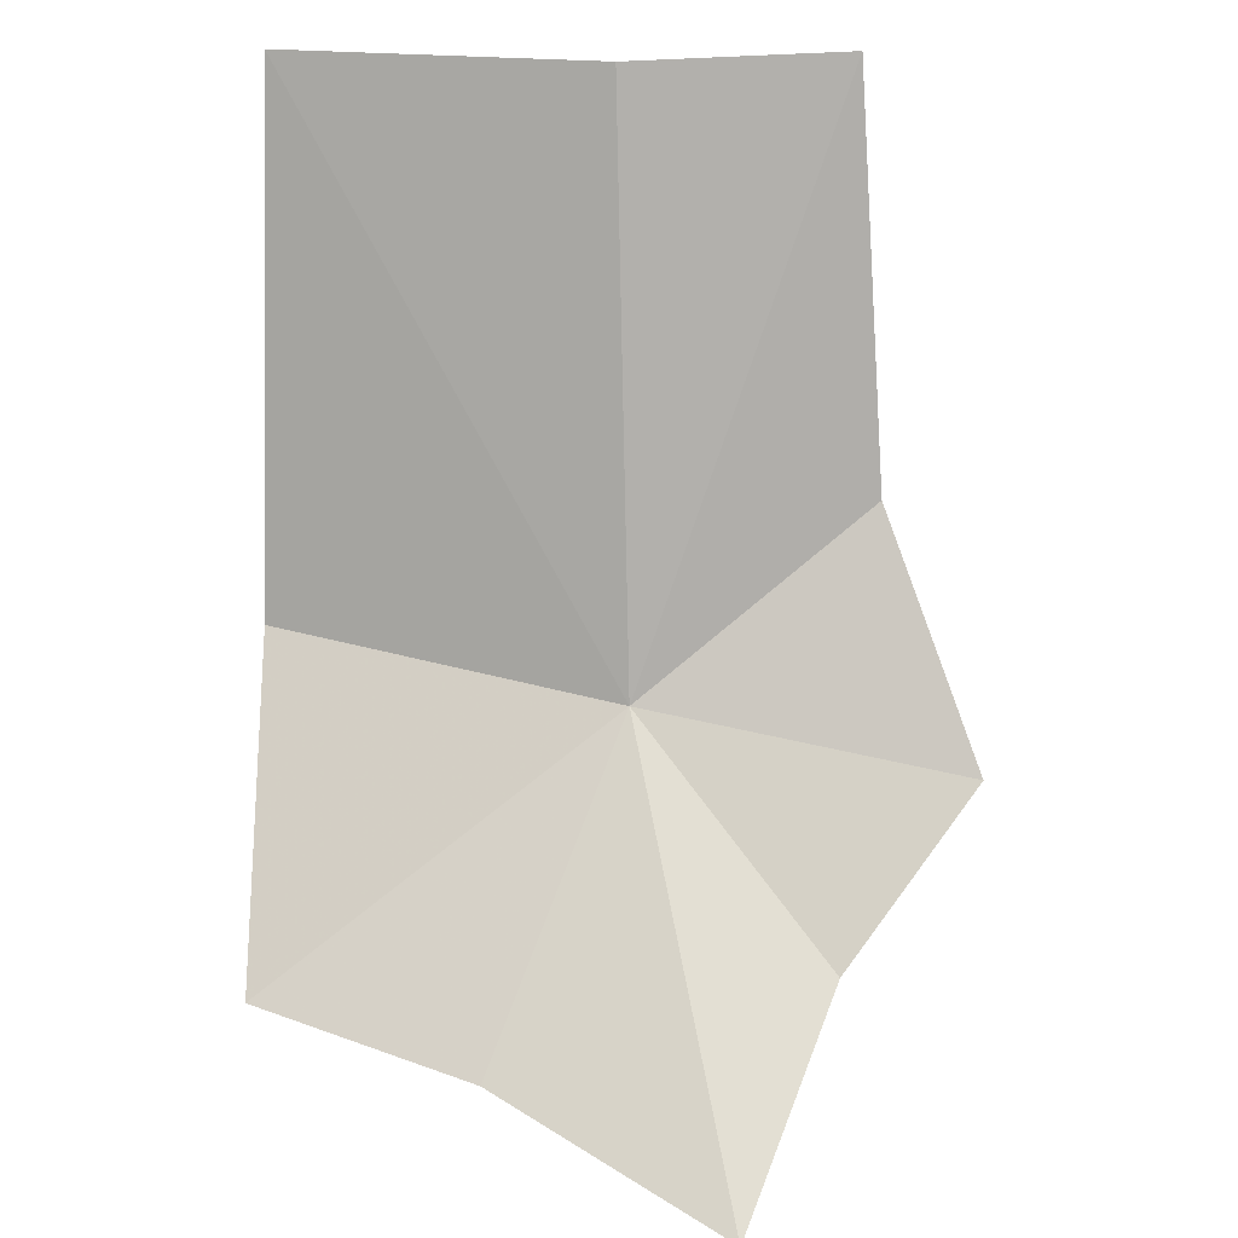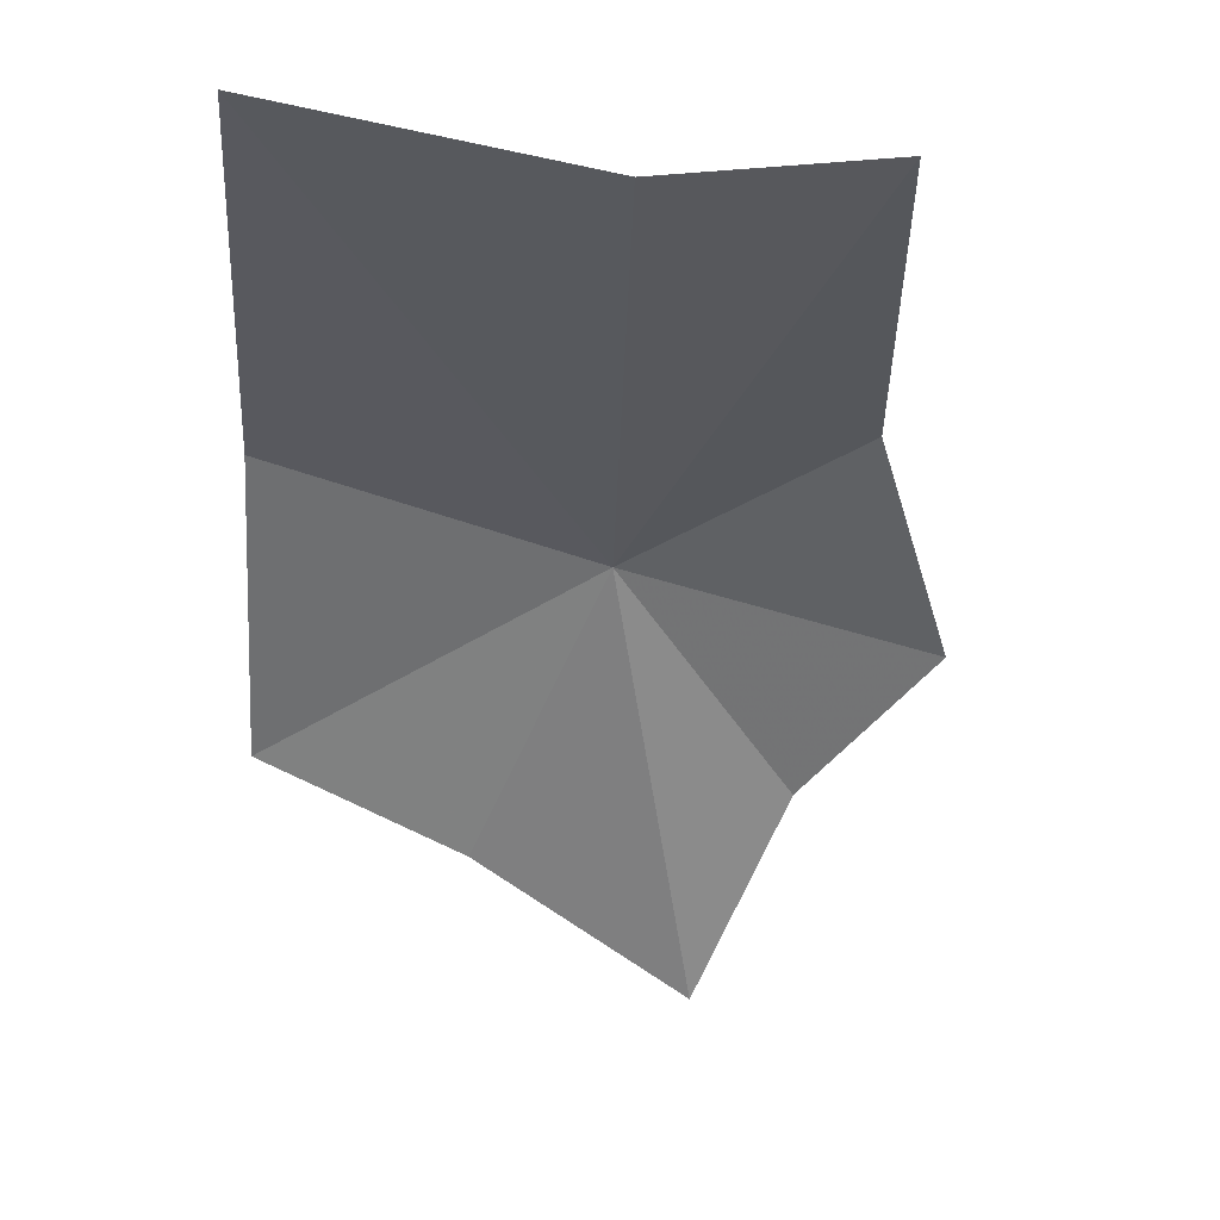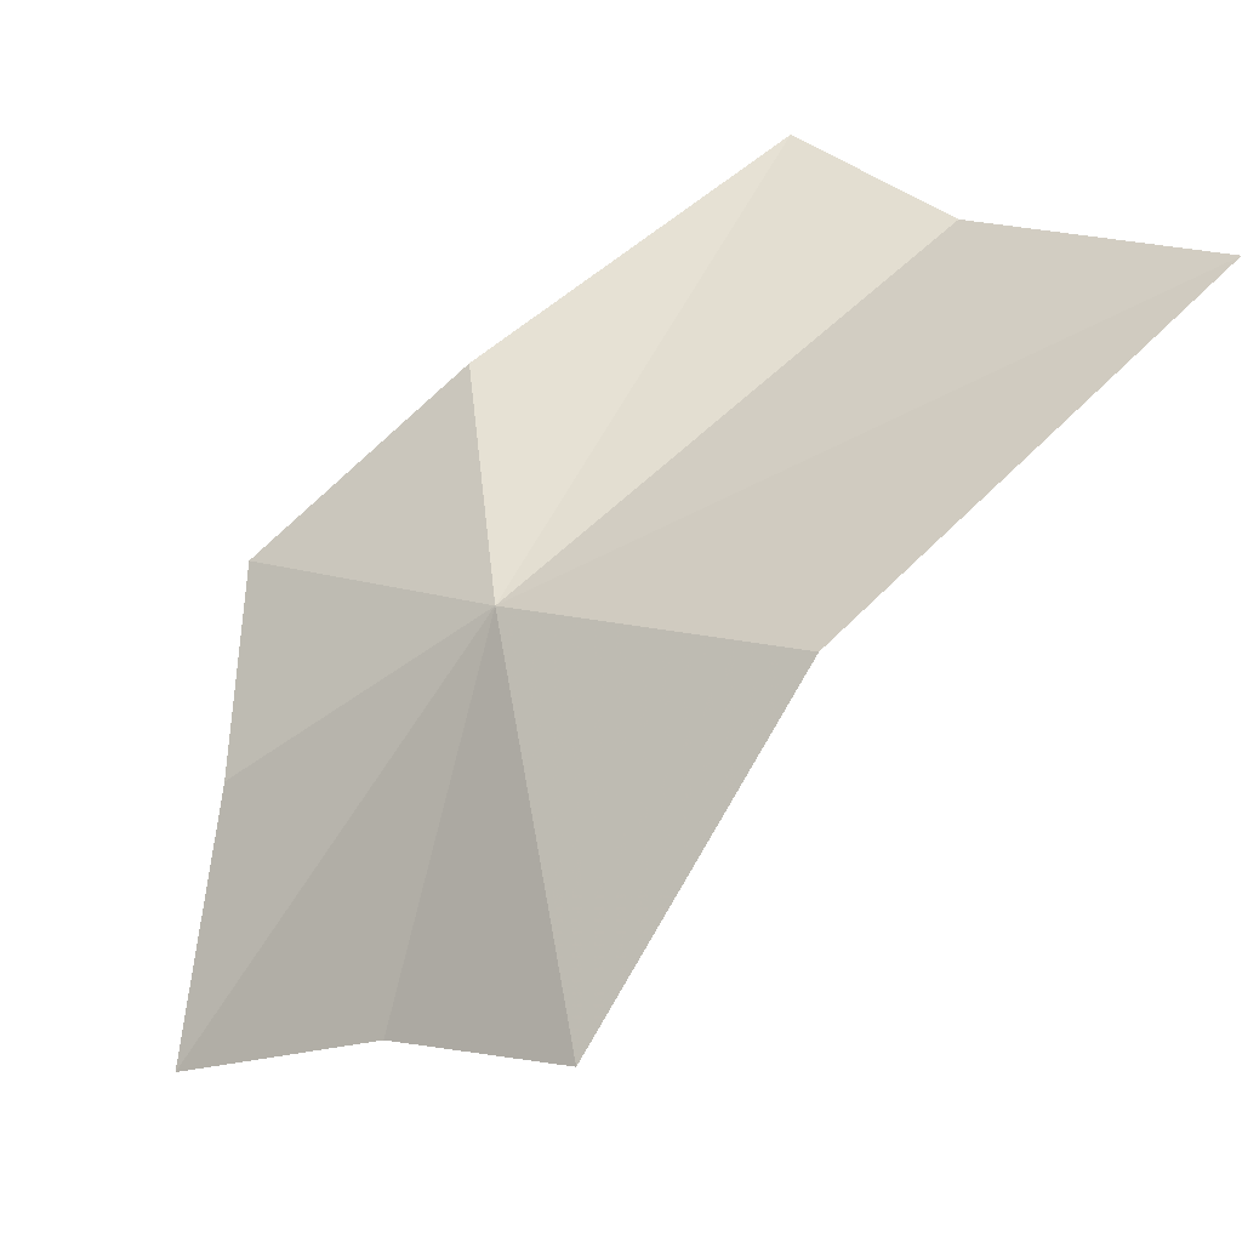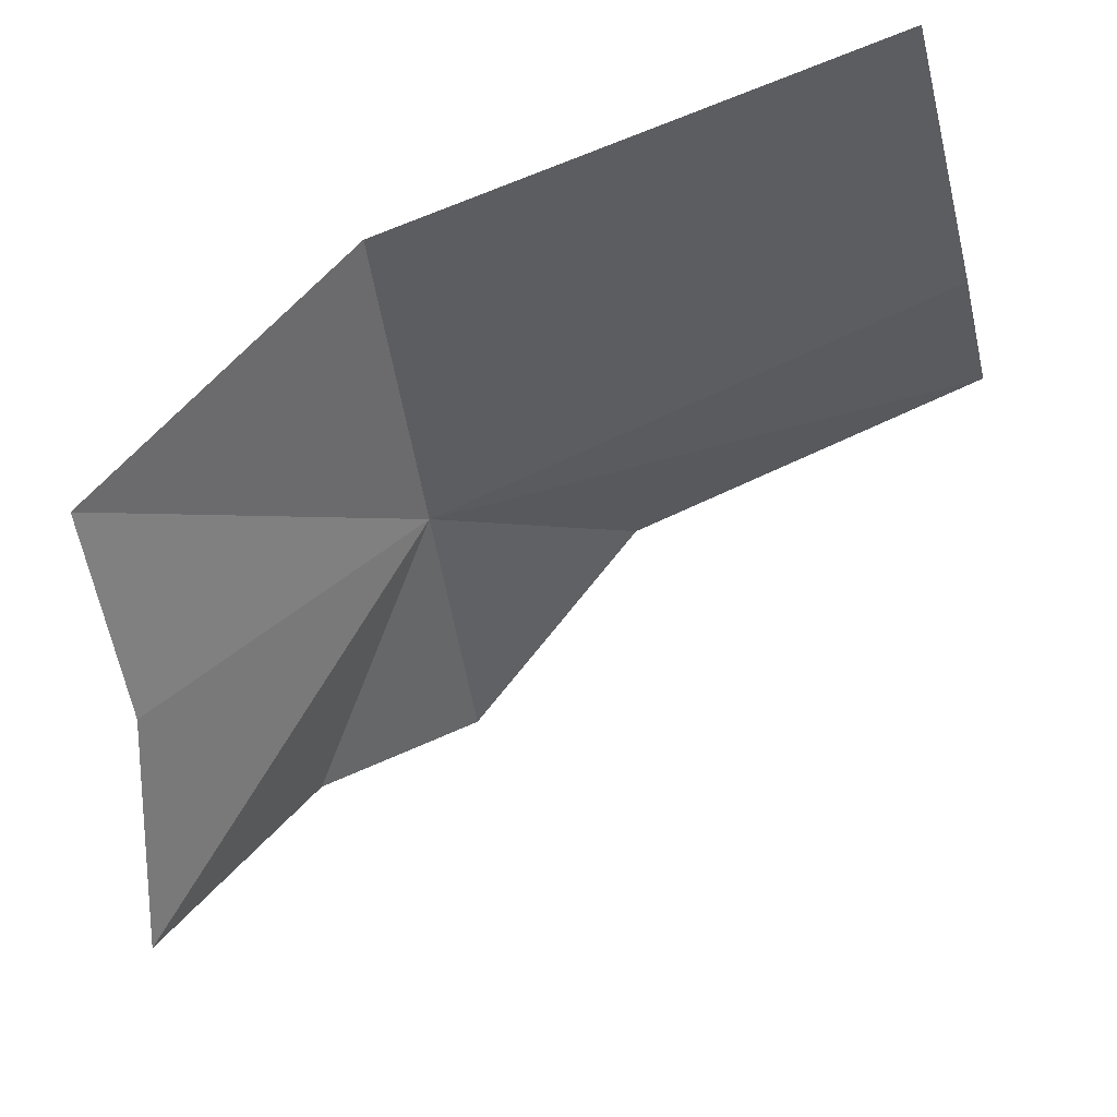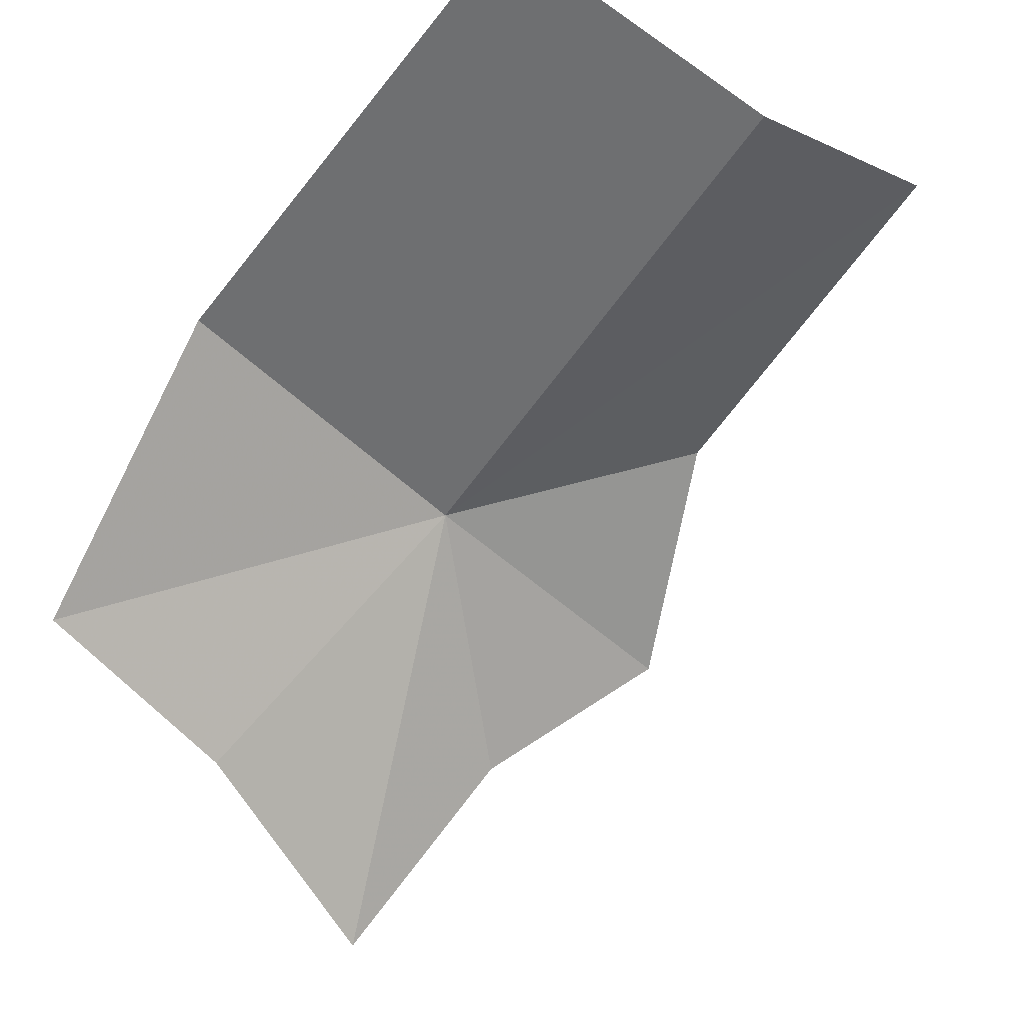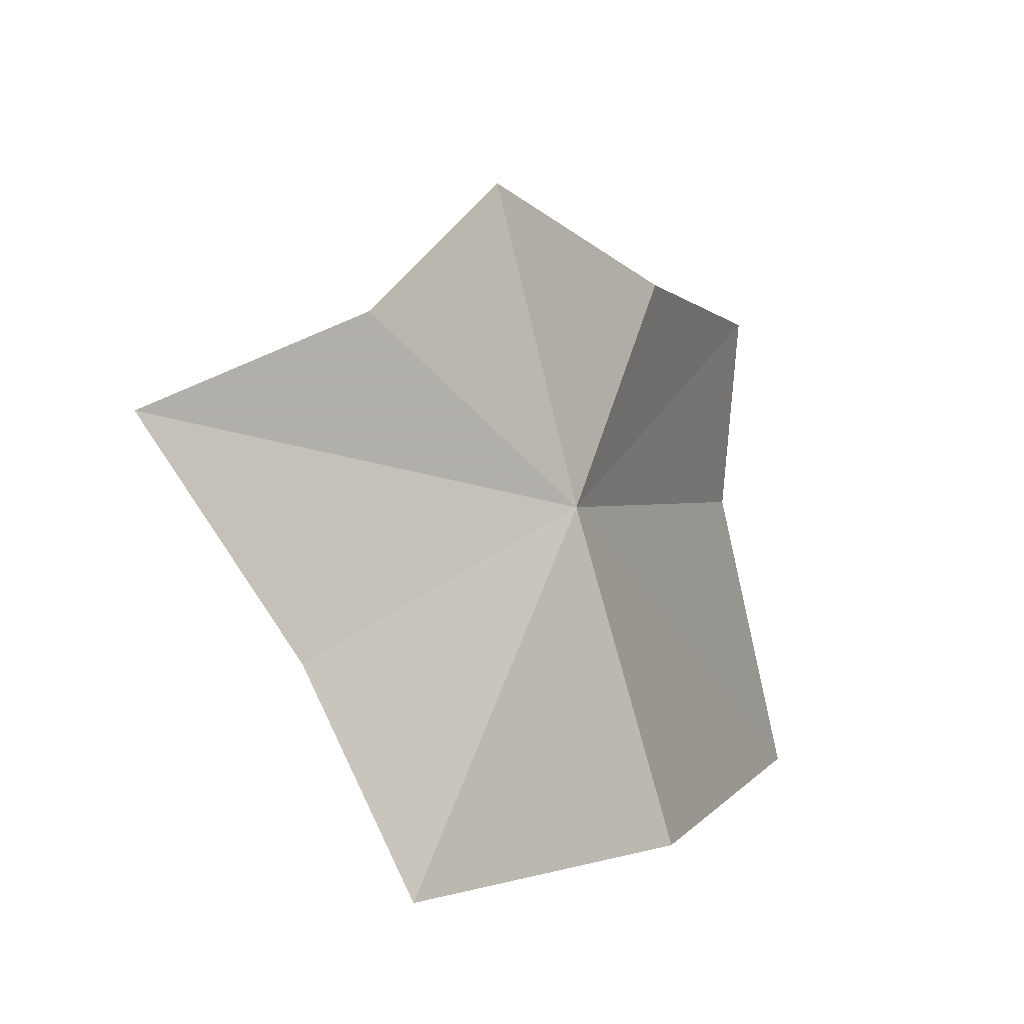
<metadata>
{"format":"obj","ext":"obj","renderer":"f3d","projection":"perspective","resolution":1024,"background":"white","views":[{"elev":-58.4,"azim":-92.2,"up":"+Y"},{"elev":-9.8,"azim":-95.2,"up":"+Y"},{"elev":30.6,"azim":135.4,"up":"+Y"},{"elev":-27.7,"azim":-170.0,"up":"+Y"},{"elev":-31.5,"azim":-130.0,"up":"+Y"},{"elev":4.3,"azim":89.8,"up":"+Z"}]}
</metadata>
<code>
v 0.2383 0.1076 0.5276
v 0.254 0.08637 0.5333
v 0.2513 0.09393 0.5209
v 0.2465 0.09696 0.538
v 0.2101 0.122 0.5087
v 0.2087 0.1183 0.5258
v 0.2375 0.1129 0.5089
v 0.2391 0.1034 0.5449
v 0.2288 0.1124 0.5397
v 0.2082 0.1193 0.5375
v 0.2511 0.09927 0.5091
f 1 2 3
f 1 4 2
f 1 5 6
f 1 7 5
f 1 8 4
f 1 9 8
f 1 10 9
f 1 6 10
f 1 11 7
f 1 3 11

</code>
